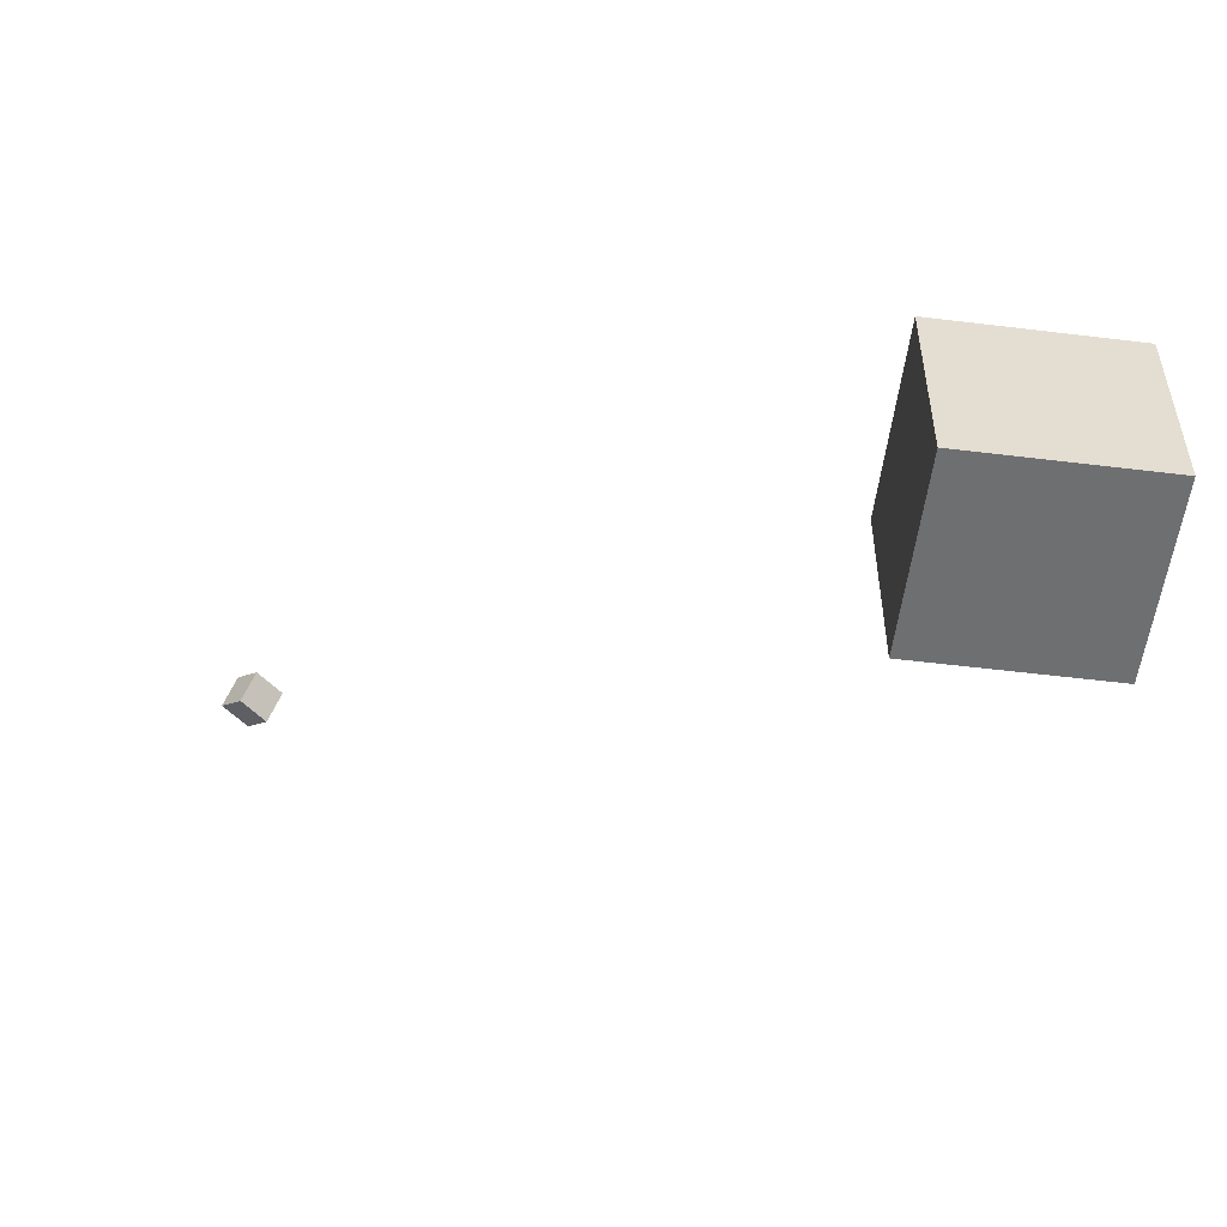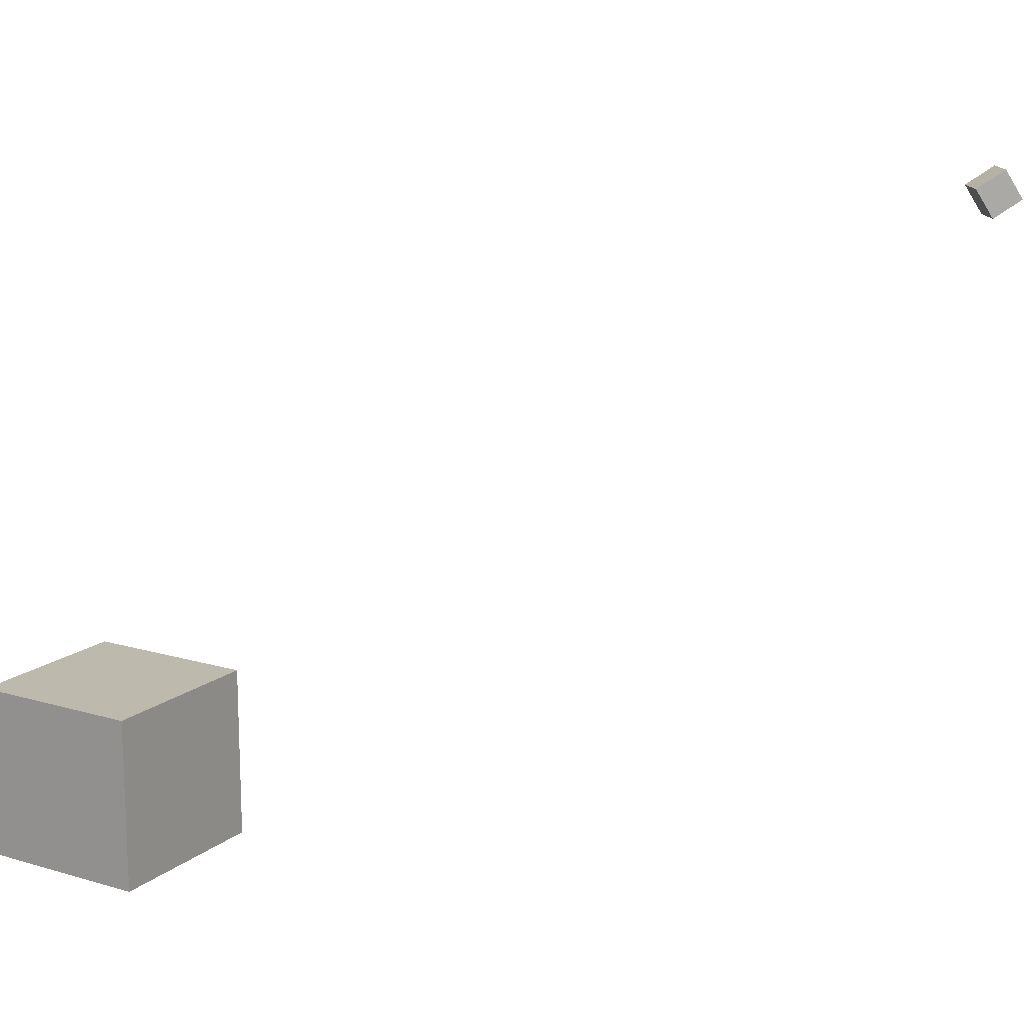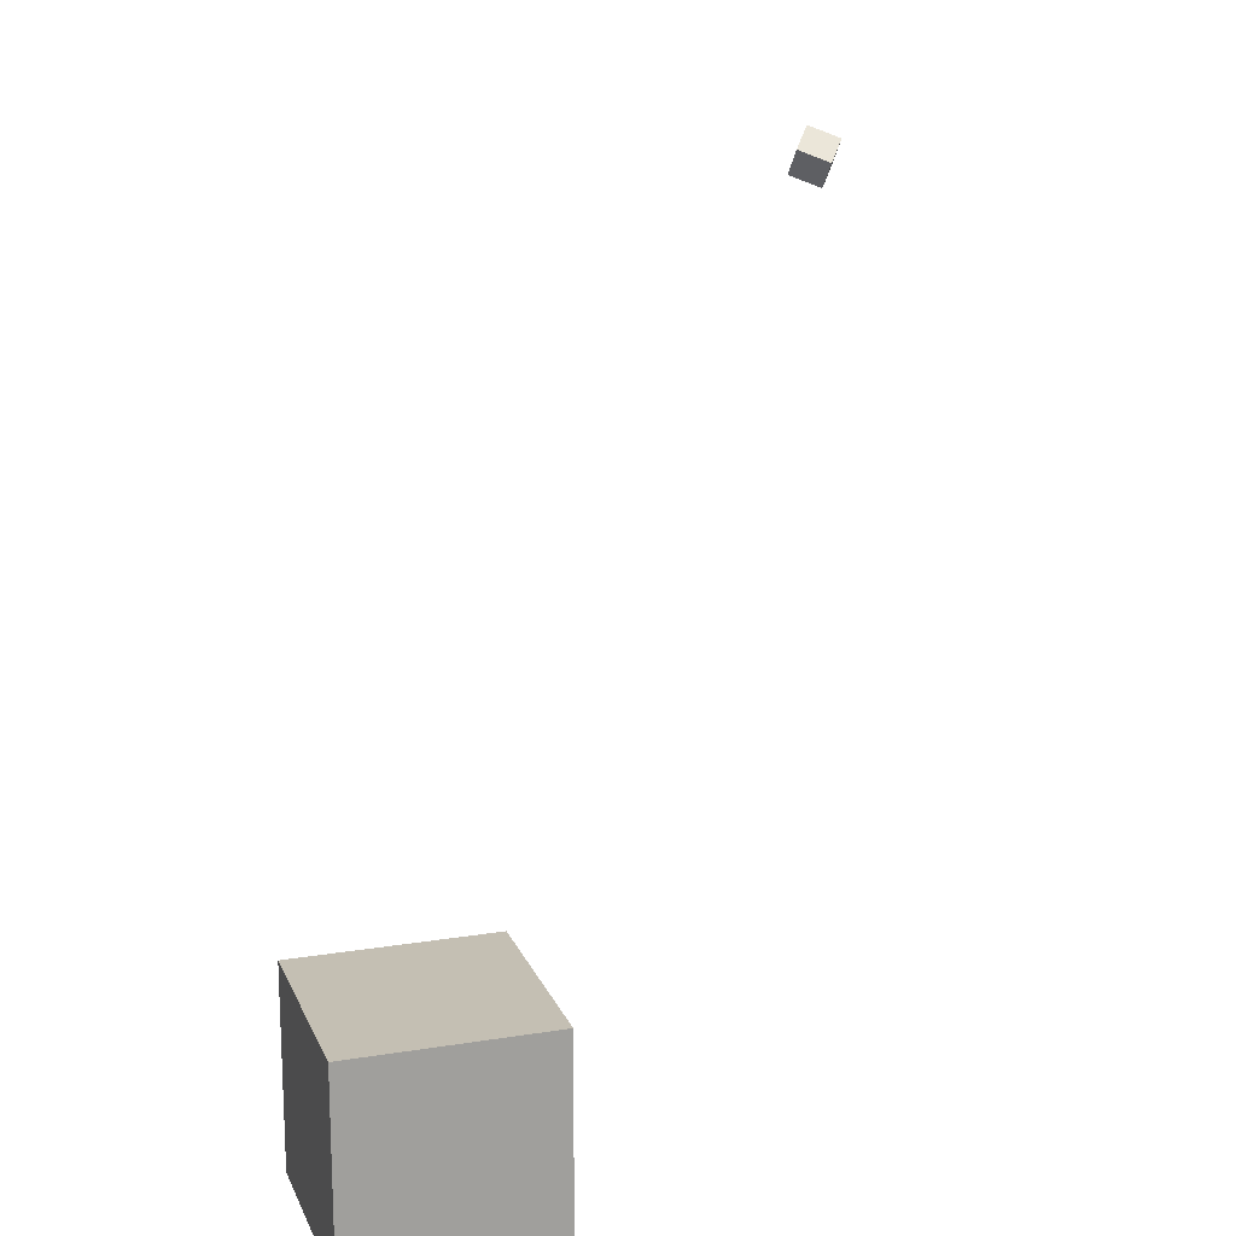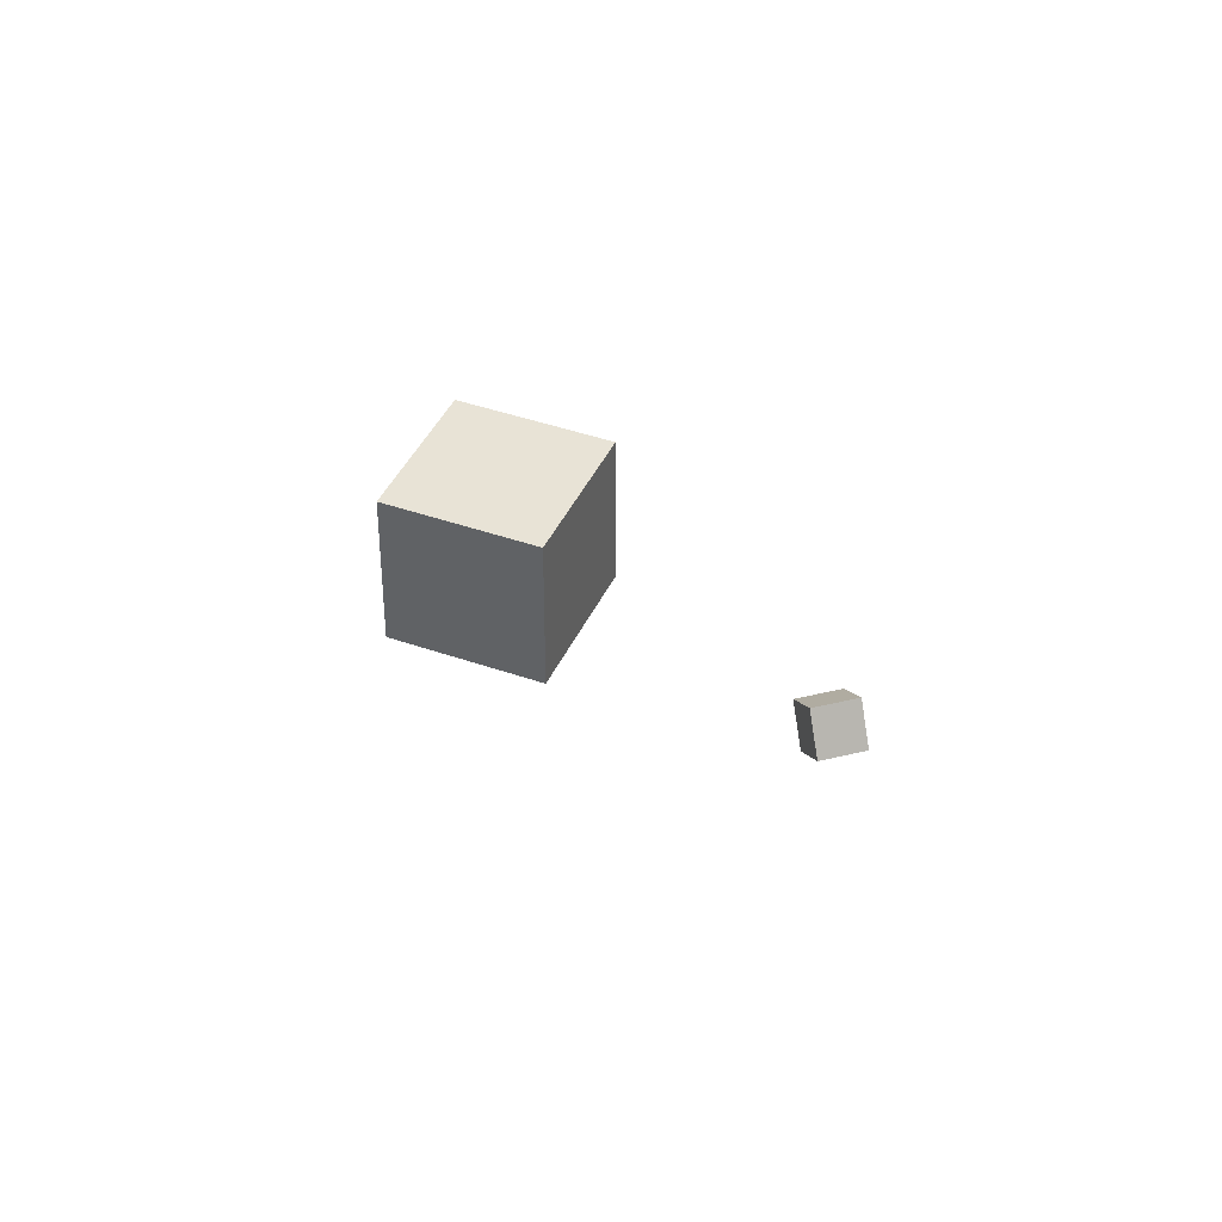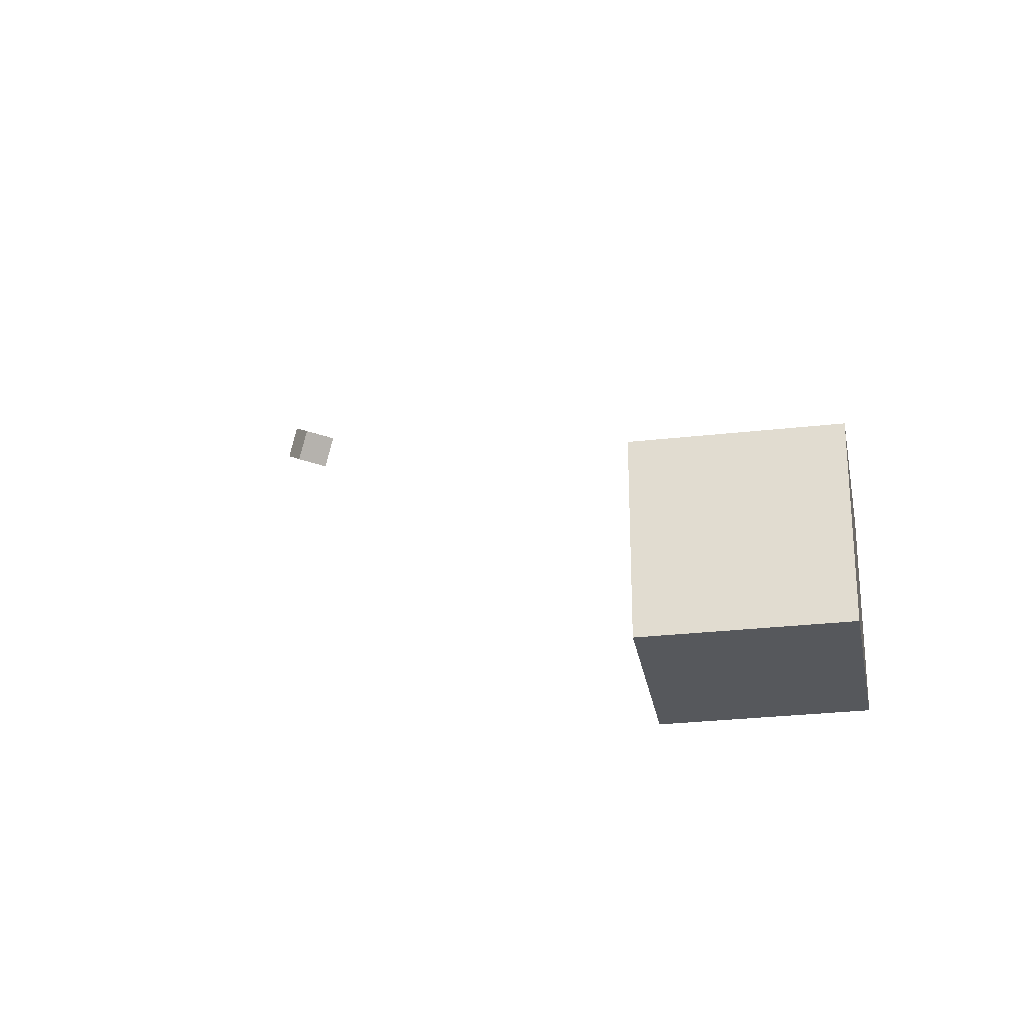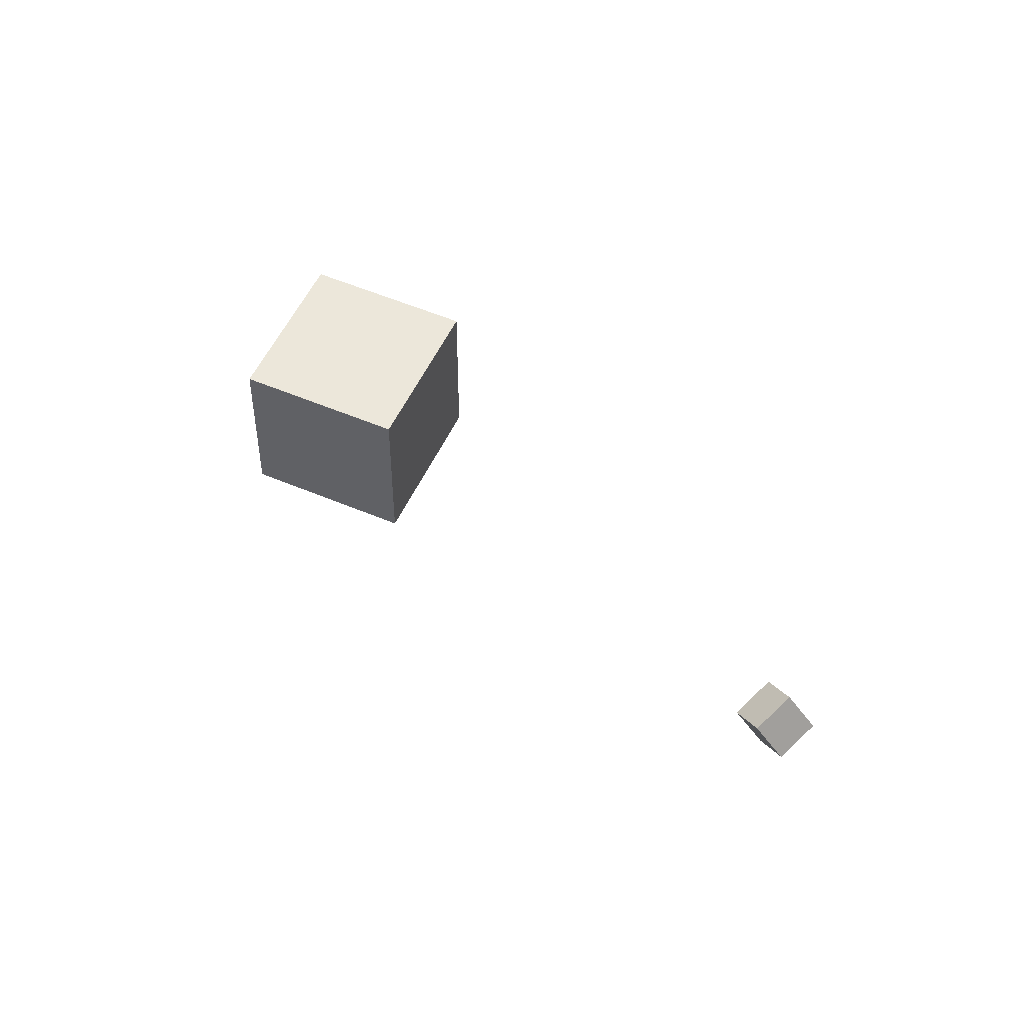
<metadata>
{"format":"obj","ext":"obj","renderer":"f3d","projection":"perspective","resolution":1024,"background":"white","views":[{"elev":-54.5,"azim":-97.4,"up":"+Z"},{"elev":15.1,"azim":32.1,"up":"+Z"},{"elev":17.8,"azim":-107.6,"up":"+Y"},{"elev":41.5,"azim":113.1,"up":"+Z"},{"elev":-28.0,"azim":-80.1,"up":"+Z"},{"elev":53.2,"azim":24.6,"up":"+Y"}]}
</metadata>
<code>
o Cube
v 1 -12.84 1
v 1 -12.84 -1
v 1 -14.84 1
v 1 -14.84 -1
v -1 -12.84 1
v -1 -12.84 -1
v -1 -14.84 1
v -1 -14.84 -1
f 7 6 8
f 2 8 6
f 1 4 2
f 5 2 6
f 7 5 6
f 2 4 8
f 1 3 4
f 5 1 2
f 5 3 1
f 5 7 3
f 3 8 4
f 3 7 8
o CameraBox
v 7.838 -7.598 6.086
v 8.098 -7.382 6.3
v 7.674 -7.735 6.425
v 7.934 -7.519 6.638
v 7.582 -7.29 6.086
v 7.843 -7.074 6.3
v 7.418 -7.427 6.425
v 7.678 -7.211 6.638
f 10 11 9
f 16 13 15
f 14 9 13
f 12 14 16
f 10 12 11
f 16 14 13
f 14 10 9
f 12 10 14
f 15 9 11
f 15 13 9
f 12 15 11
f 12 16 15

</code>
